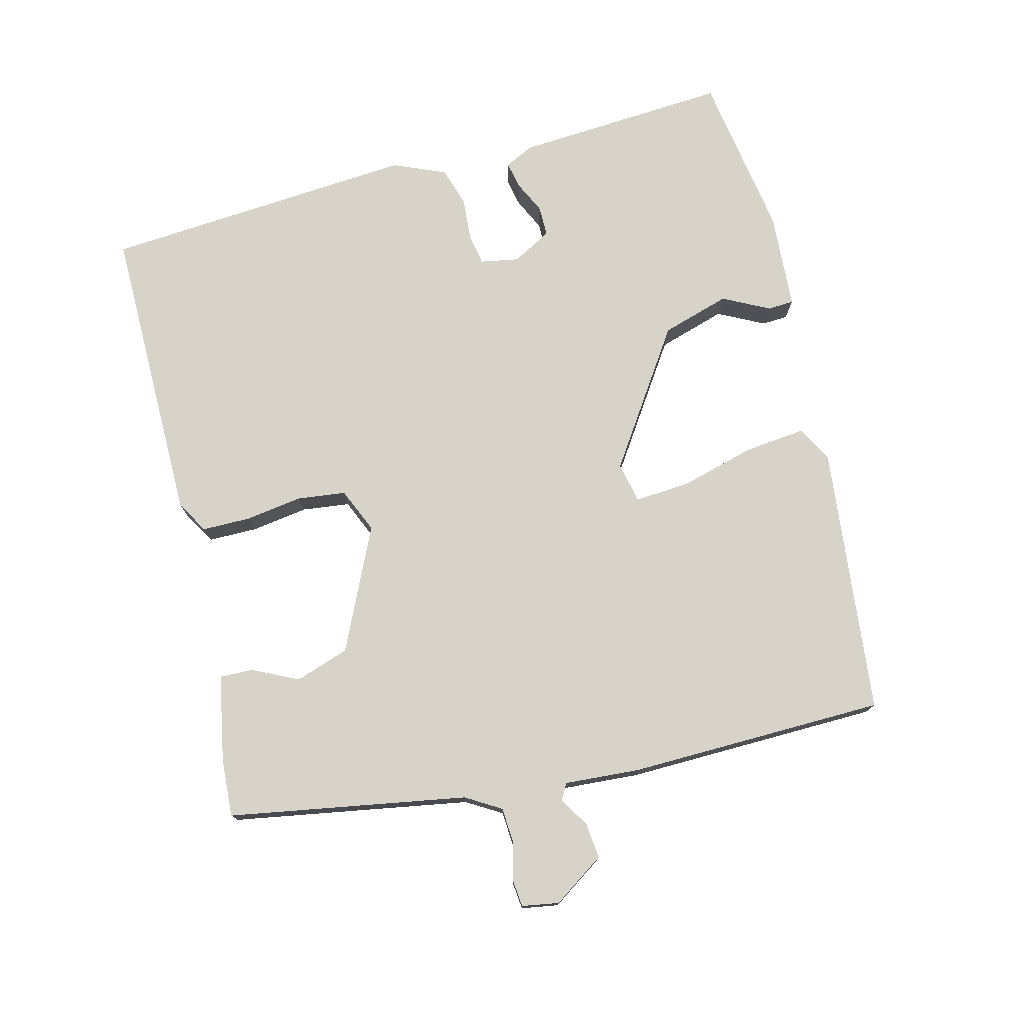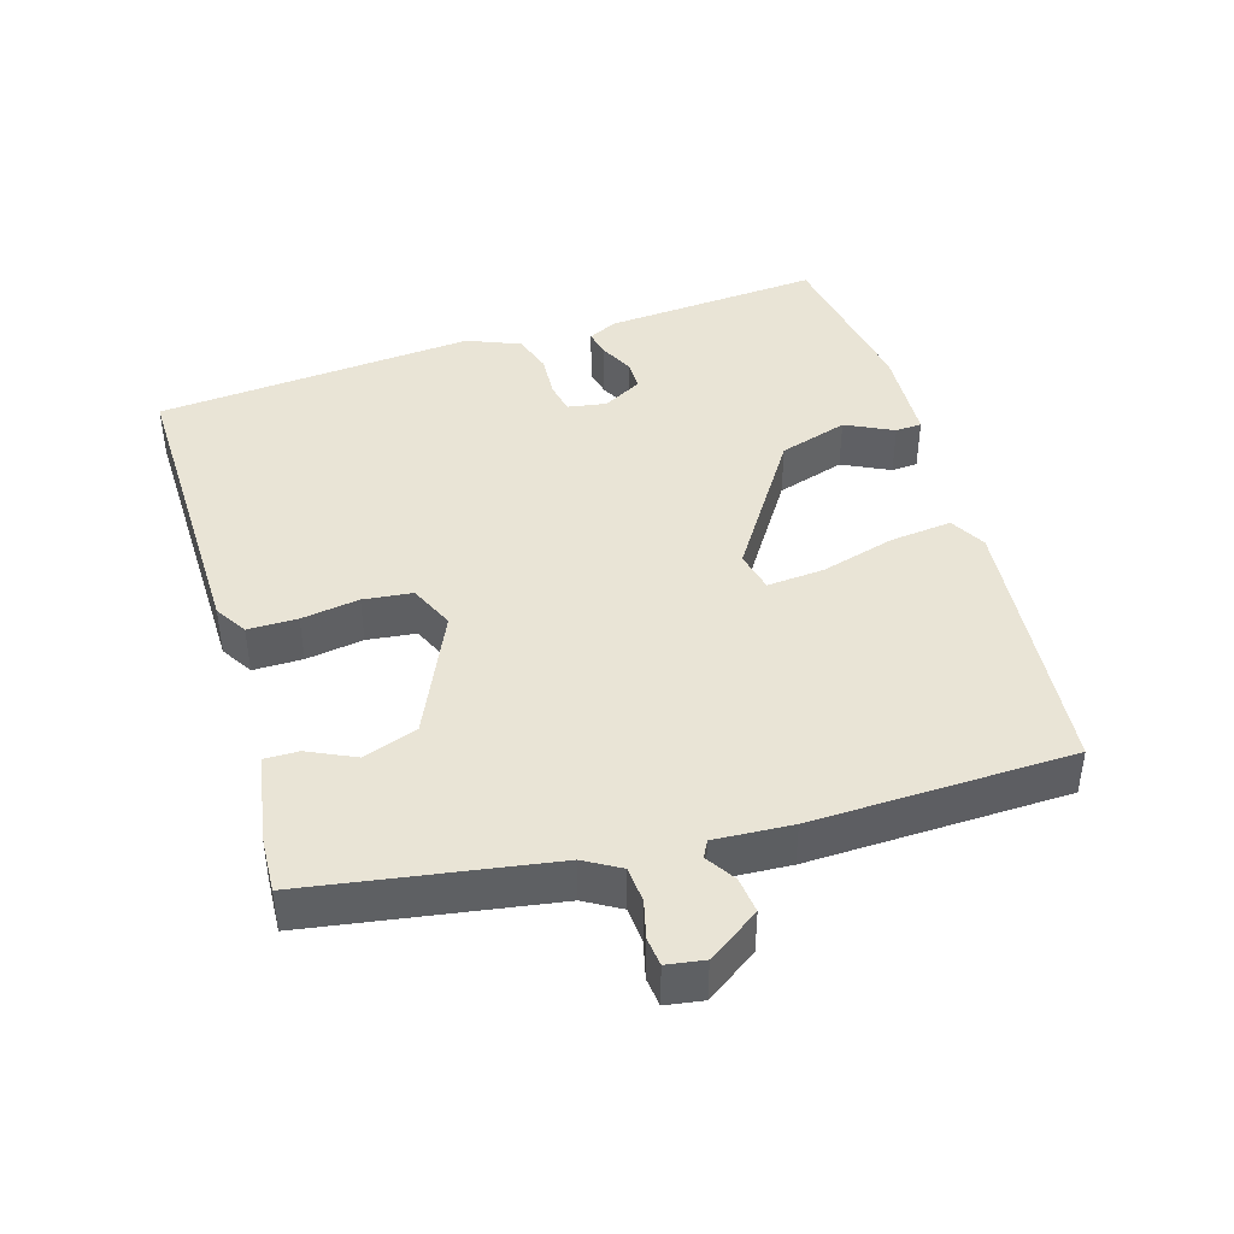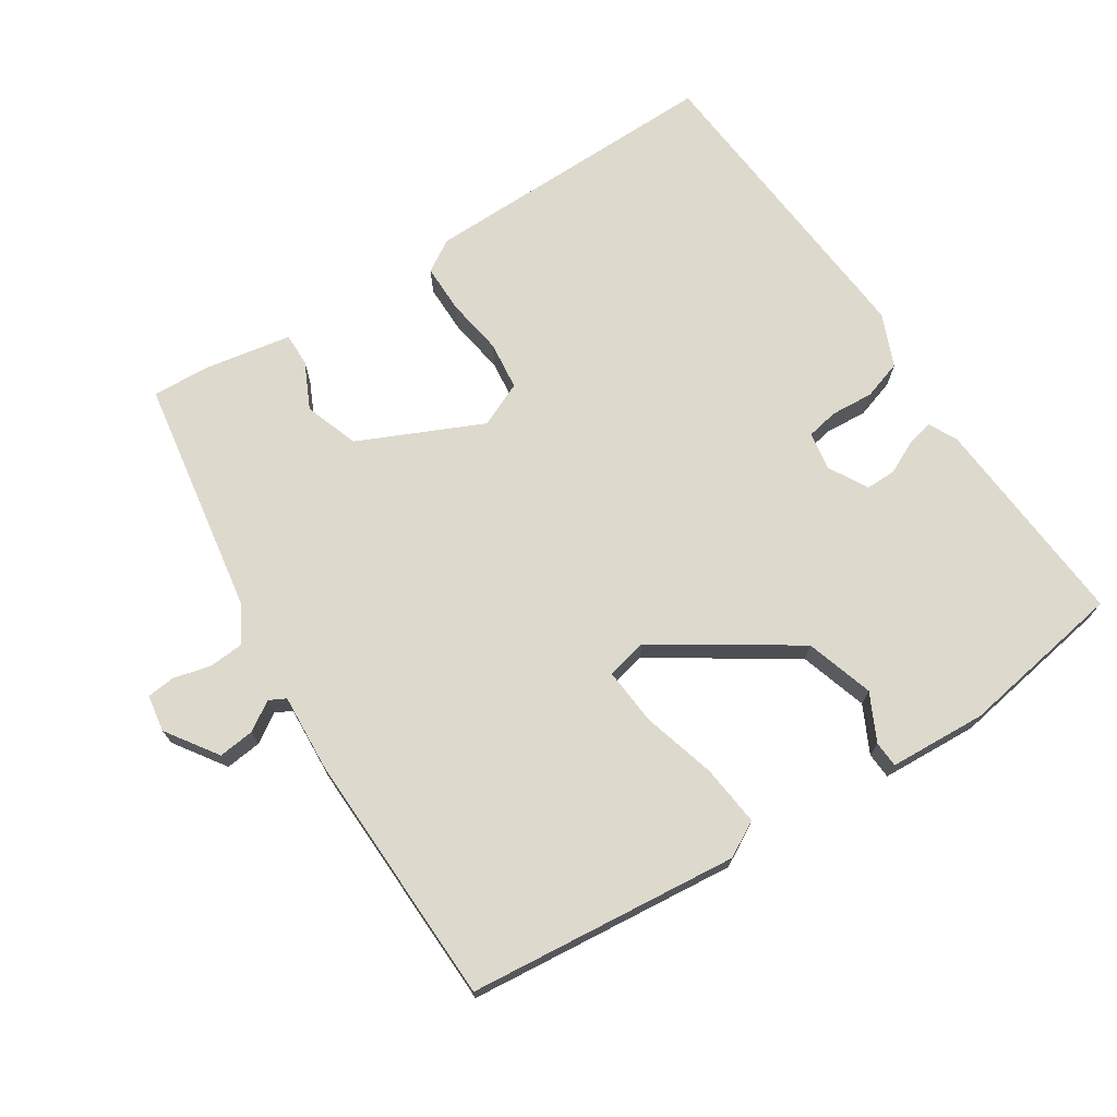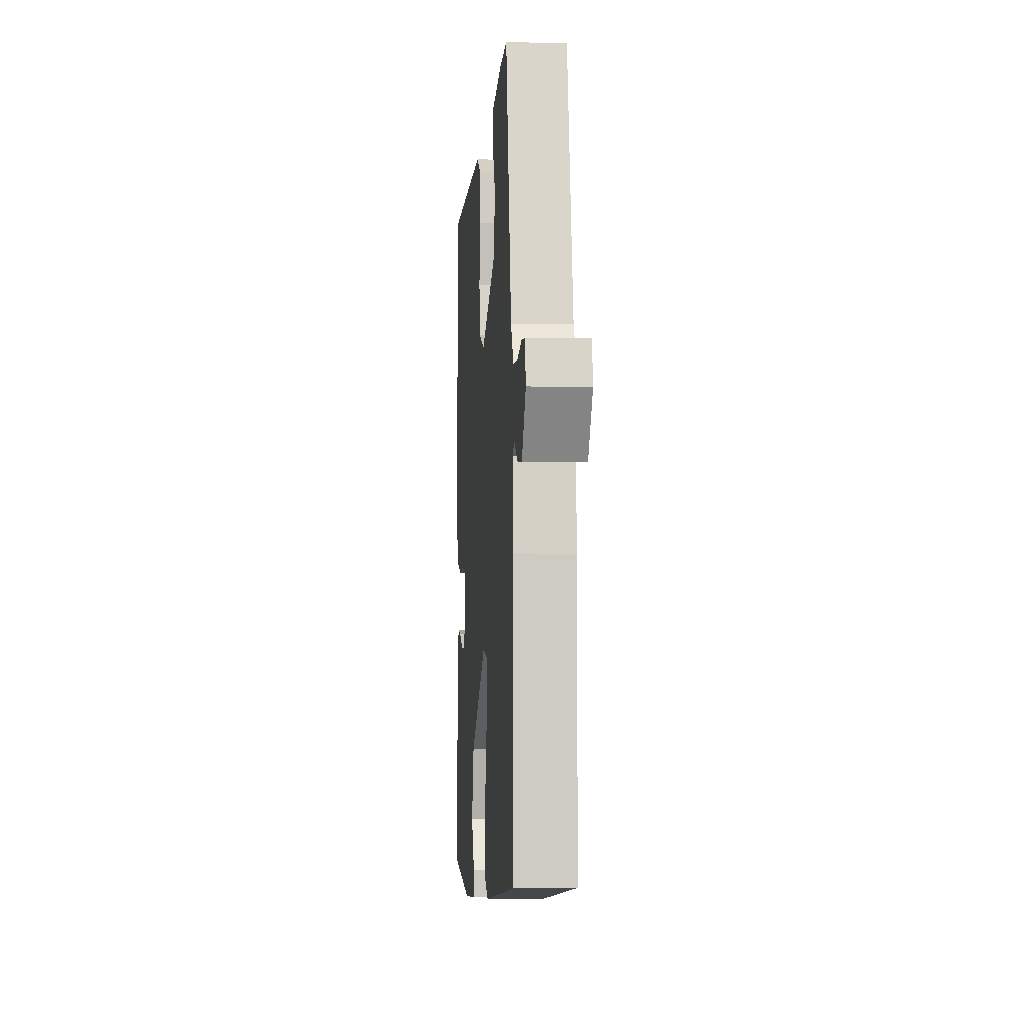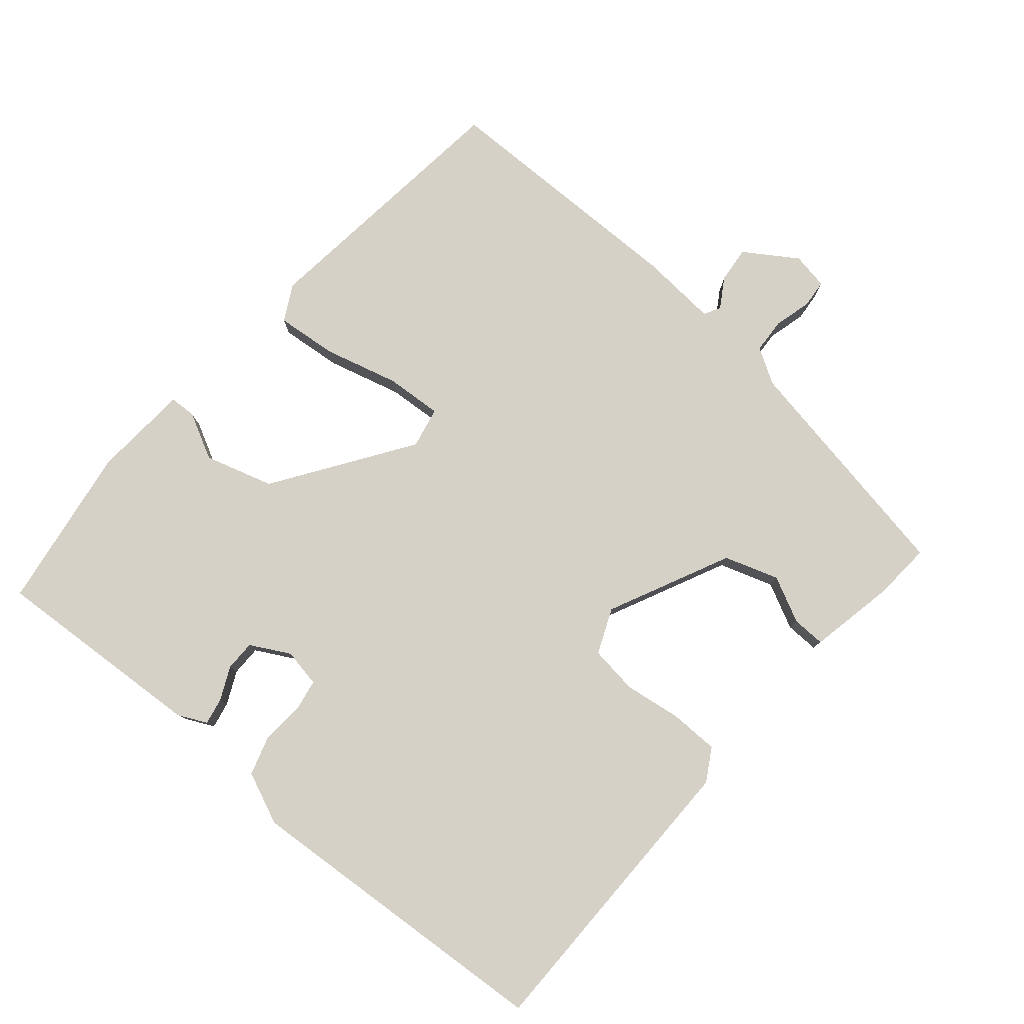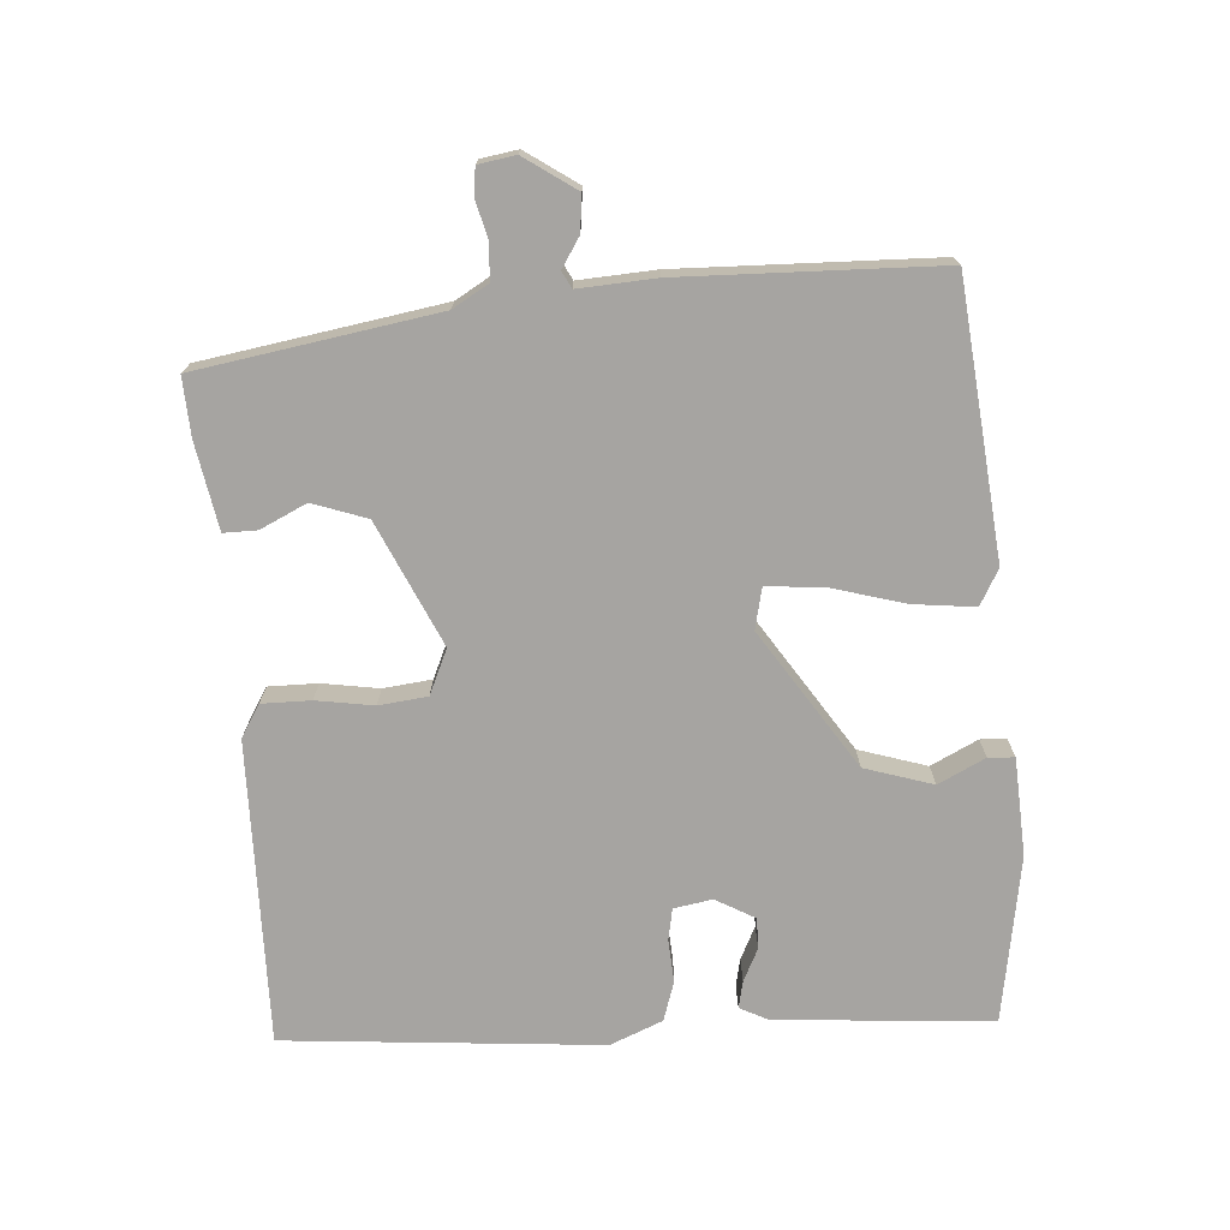
<metadata>
{"format":"obj","ext":"obj","renderer":"f3d","projection":"perspective","resolution":1024,"background":"white","views":[{"elev":76.1,"azim":74.4,"up":"+Y"},{"elev":42.6,"azim":71.2,"up":"+Y"},{"elev":71.9,"azim":145.3,"up":"+Y"},{"elev":-3.5,"azim":85.2,"up":"+Z"},{"elev":79.5,"azim":-50.6,"up":"+Y"},{"elev":-73.5,"azim":92.1,"up":"+Y"}]}
</metadata>
<code>
v -0.5 0.07 -0.497
v -0.487 0.07 -0.193
v -0.468 0.07 -0.152
v -0.43 0.07 -0.159
v -0.383 0.07 -0.18
v -0.34 0.07 -0.179
v -0.311 0.07 -0.123
v -0.322 0.07 -0.069
v -0.367 0.07 -0.062
v -0.427 0.07 -0.068
v -0.483 0.07 -0.052
v -0.516 0.07 0.021
v -0.493 0.07 0.467
v -0.066 0.07 0.476
v -0.02 0.07 0.45
v -0.018 0.07 0.381
v -0.028 0.07 0.3
v -0.018 0.07 0.232
v 0.046 0.07 0.206
v 0.217 0.07 0.291
v 0.241 0.07 0.368
v 0.208 0.07 0.432
v 0.206 0.07 0.479
v 0.327 0.07 0.505
v 0.409 0.07 0.512
v 0.475 0.07 0.177
v 0.506 0.07 0.128
v 0.556 0.07 0.126
v 0.608 0.07 0.141
v 0.648 0.07 0.138
v 0.658 0.07 0.086
v 0.611 0.07 0.012
v 0.56 0.07 0.016
v 0.518 0.07 0.041
v 0.495 0.07 0.028
v 0.505 0.07 -0.08
v 0.507 0.07 -0.443
v 0.126 0.07 -0.493
v 0.075 0.07 -0.467
v 0.082 0.07 -0.38
v 0.108 0.07 -0.275
v 0.112 0.07 -0.195
v 0.054 0.07 -0.184
v -0.135 0.07 -0.317
v -0.162 0.07 -0.414
v -0.127 0.07 -0.479
v -0.128 0.07 -0.516
v -0.265 0.07 -0.528
v -0.5 0 -0.497
v -0.487 0 -0.193
v -0.468 0 -0.152
v -0.43 0 -0.159
v -0.383 0 -0.18
v -0.34 0 -0.179
v -0.311 0 -0.123
v -0.322 0 -0.069
v -0.367 0 -0.062
v -0.427 0 -0.068
v -0.483 0 -0.052
v -0.516 0 0.021
v -0.493 0 0.467
v -0.066 0 0.476
v -0.02 0 0.45
v -0.018 0 0.381
v -0.028 0 0.3
v -0.018 0 0.232
v 0.046 0 0.206
v 0.217 0 0.291
v 0.241 0 0.368
v 0.208 0 0.432
v 0.206 0 0.479
v 0.327 0 0.505
v 0.409 0 0.512
v 0.475 0 0.177
v 0.506 0 0.128
v 0.556 0 0.126
v 0.608 0 0.141
v 0.648 0 0.138
v 0.658 0 0.086
v 0.611 0 0.012
v 0.56 0 0.016
v 0.518 0 0.041
v 0.495 0 0.028
v 0.505 0 -0.08
v 0.507 0 -0.443
v 0.126 0 -0.493
v 0.075 0 -0.467
v 0.082 0 -0.38
v 0.108 0 -0.275
v 0.112 0 -0.195
v 0.054 0 -0.184
v -0.135 0 -0.317
v -0.162 0 -0.414
v -0.127 0 -0.479
v -0.128 0 -0.516
v -0.265 0 -0.528
f 45 46 47 48
f 44 45 48 1
f 43 44 1 2
f 38 39 40 41
f 38 41 42
f 35 36 37 38
f 35 38 42
f 31 32 33 34
f 29 30 31 34
f 28 29 34 35
f 27 28 35 42
f 23 24 25 26
f 21 22 23 26
f 20 21 26 27
f 19 20 27 42
f 14 15 16 17
f 14 17 18
f 13 14 18
f 12 13 18
f 9 10 11 12
f 8 9 12 18
f 7 8 18 19
f 2 3 4 5
f 43 2 5 6
f 19 42 43
f 6 7 19 43
f 96 95 94 93
f 49 96 93 92
f 50 49 92 91
f 89 88 87 86
f 90 89 86
f 86 85 84 83
f 90 86 83
f 82 81 80 79
f 82 79 78 77
f 83 82 77 76
f 90 83 76 75
f 74 73 72 71
f 74 71 70 69
f 75 74 69 68
f 90 75 68 67
f 65 64 63 62
f 66 65 62
f 66 62 61
f 66 61 60
f 60 59 58 57
f 66 60 57 56
f 67 66 56 55
f 53 52 51 50
f 54 53 50 91
f 91 90 67
f 91 67 55 54
f 1 49 50 2
f 2 50 51 3
f 3 51 52 4
f 4 52 53 5
f 5 53 54 6
f 6 54 55 7
f 7 55 56 8
f 8 56 57 9
f 9 57 58 10
f 10 58 59 11
f 11 59 60 12
f 12 60 61 13
f 13 61 62 14
f 14 62 63 15
f 15 63 64 16
f 16 64 65 17
f 17 65 66 18
f 18 66 67 19
f 19 67 68 20
f 20 68 69 21
f 21 69 70 22
f 22 70 71 23
f 23 71 72 24
f 24 72 73 25
f 25 73 74 26
f 26 74 75 27
f 27 75 76 28
f 28 76 77 29
f 29 77 78 30
f 30 78 79 31
f 31 79 80 32
f 32 80 81 33
f 33 81 82 34
f 34 82 83 35
f 35 83 84 36
f 36 84 85 37
f 37 85 86 38
f 38 86 87 39
f 39 87 88 40
f 40 88 89 41
f 41 89 90 42
f 42 90 91 43
f 43 91 92 44
f 44 92 93 45
f 45 93 94 46
f 46 94 95 47
f 47 95 96 48
f 48 96 49 1

</code>
